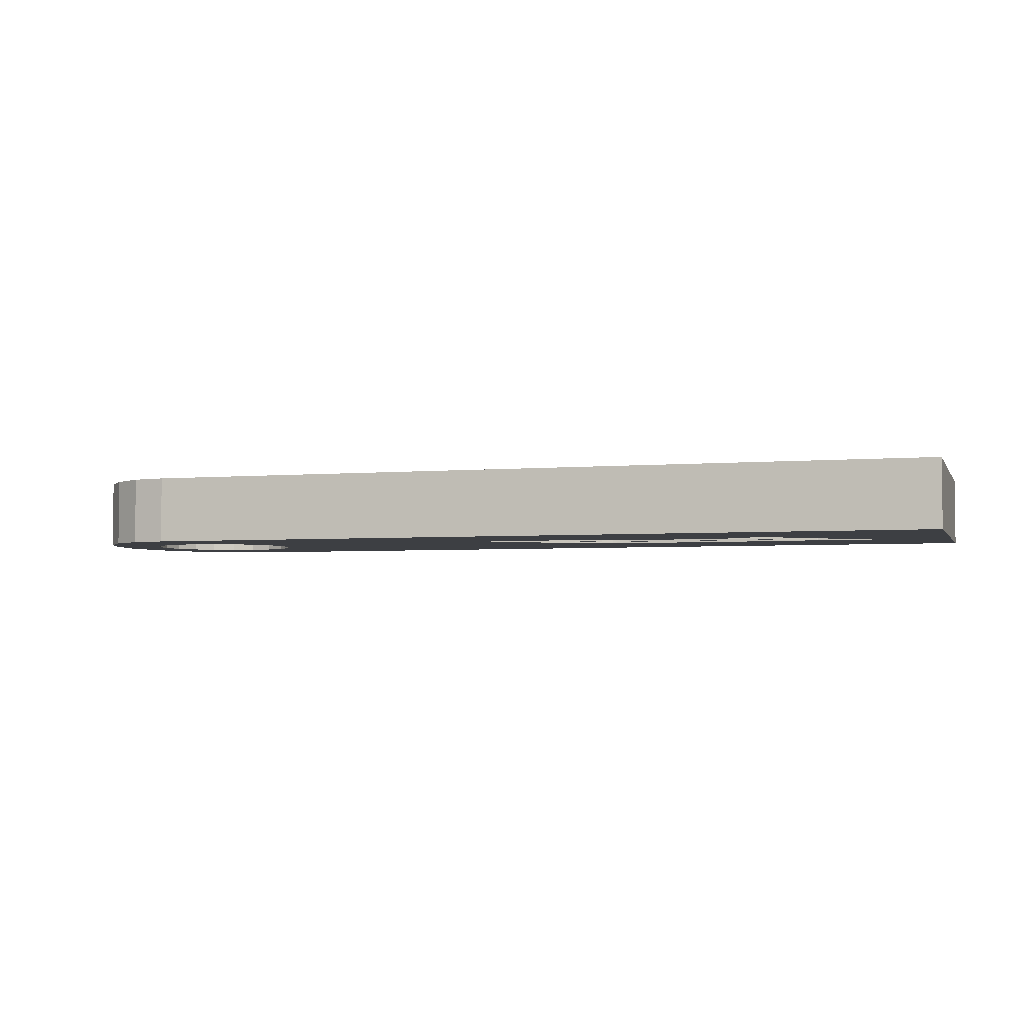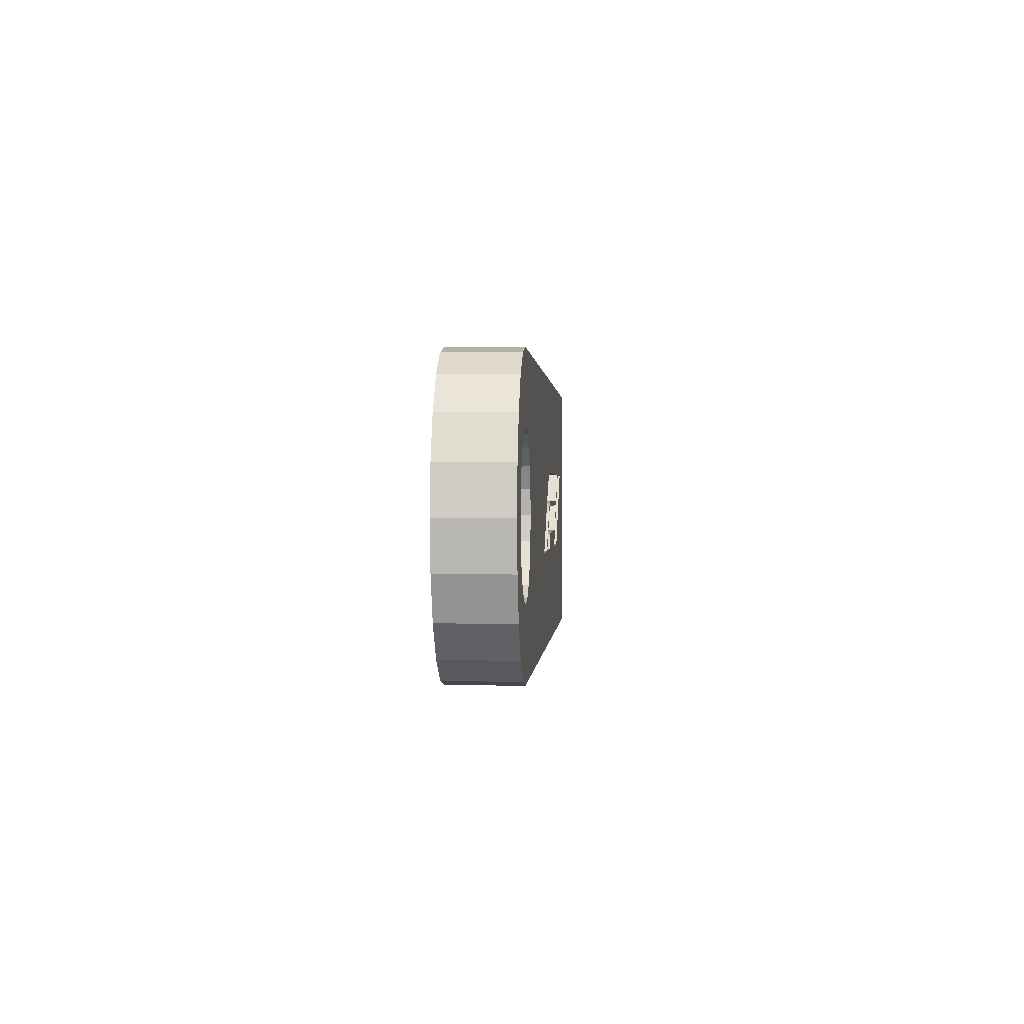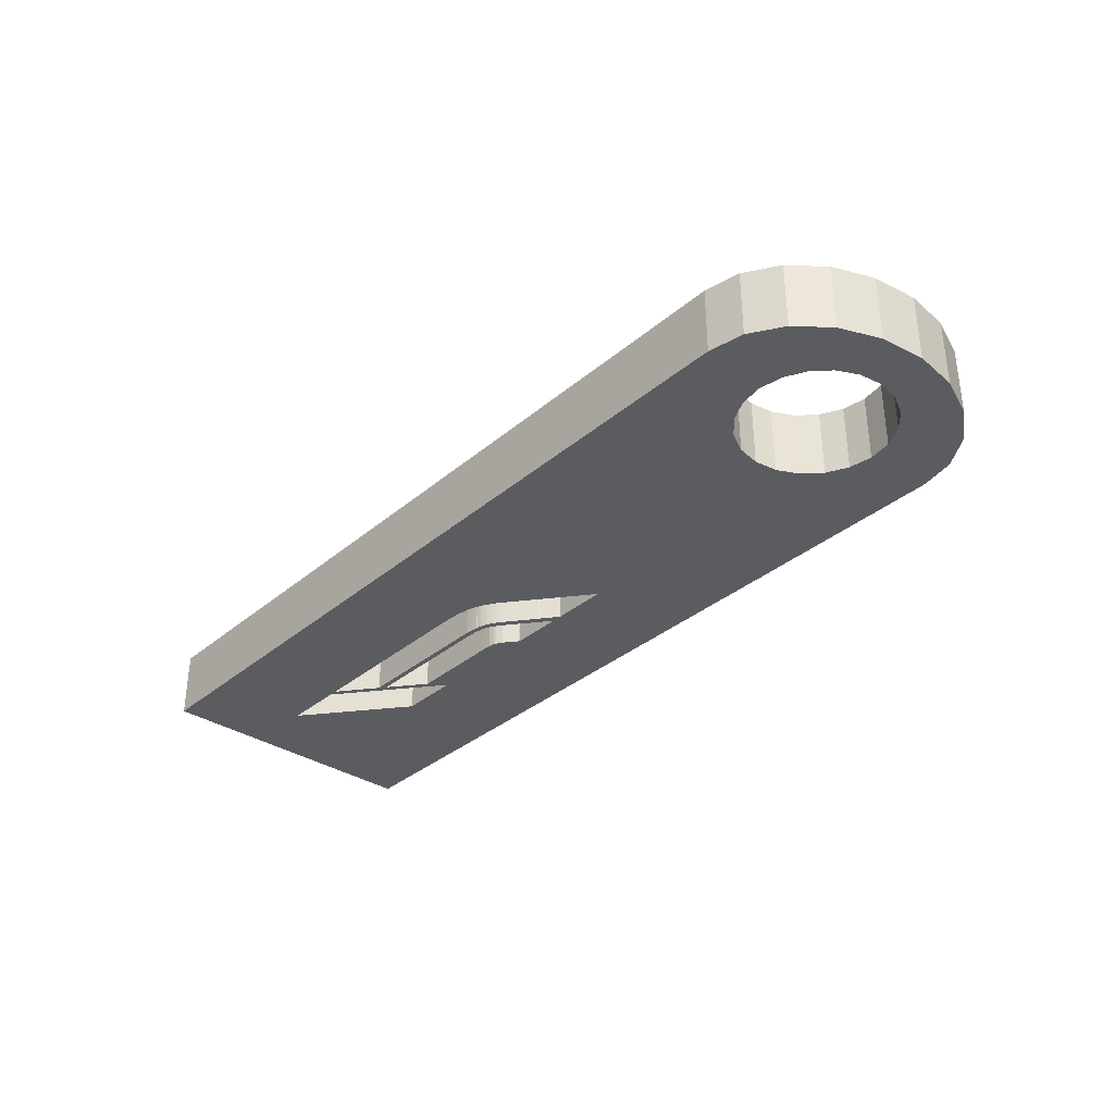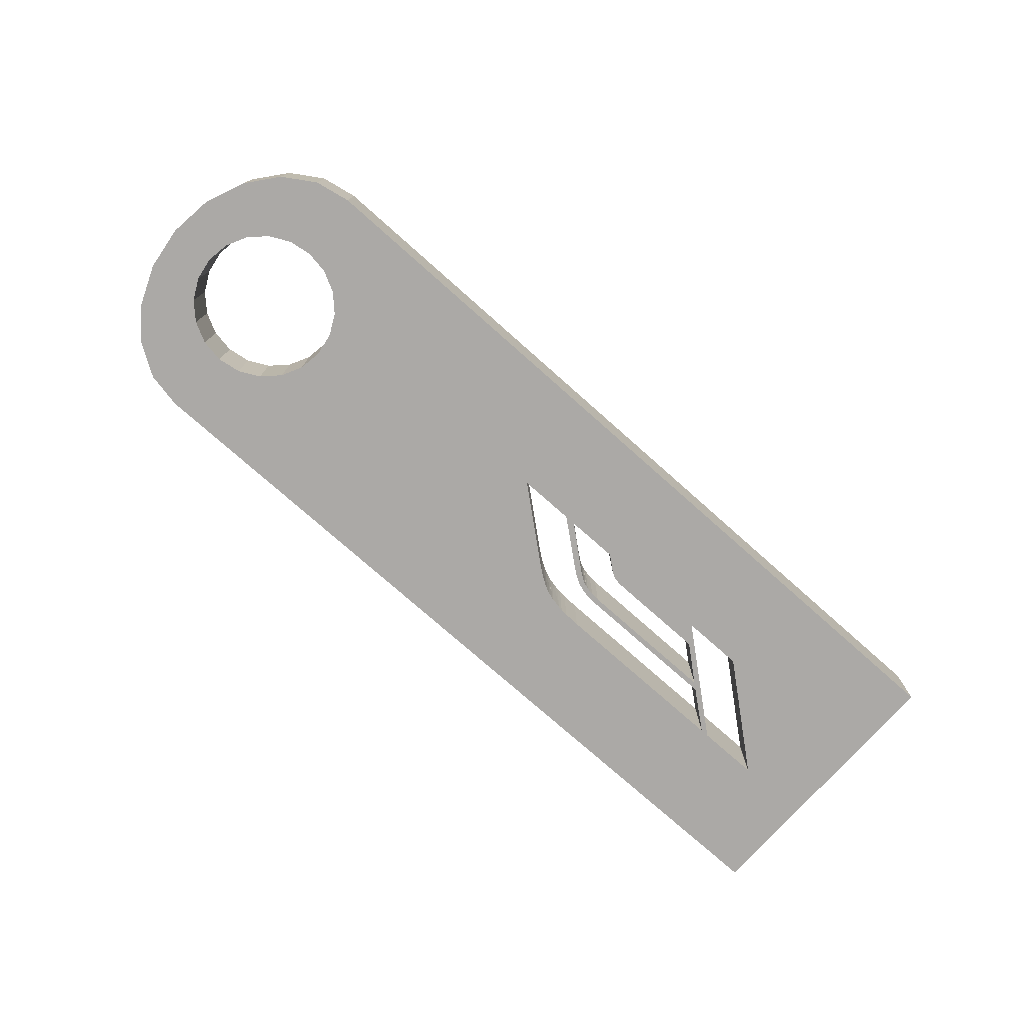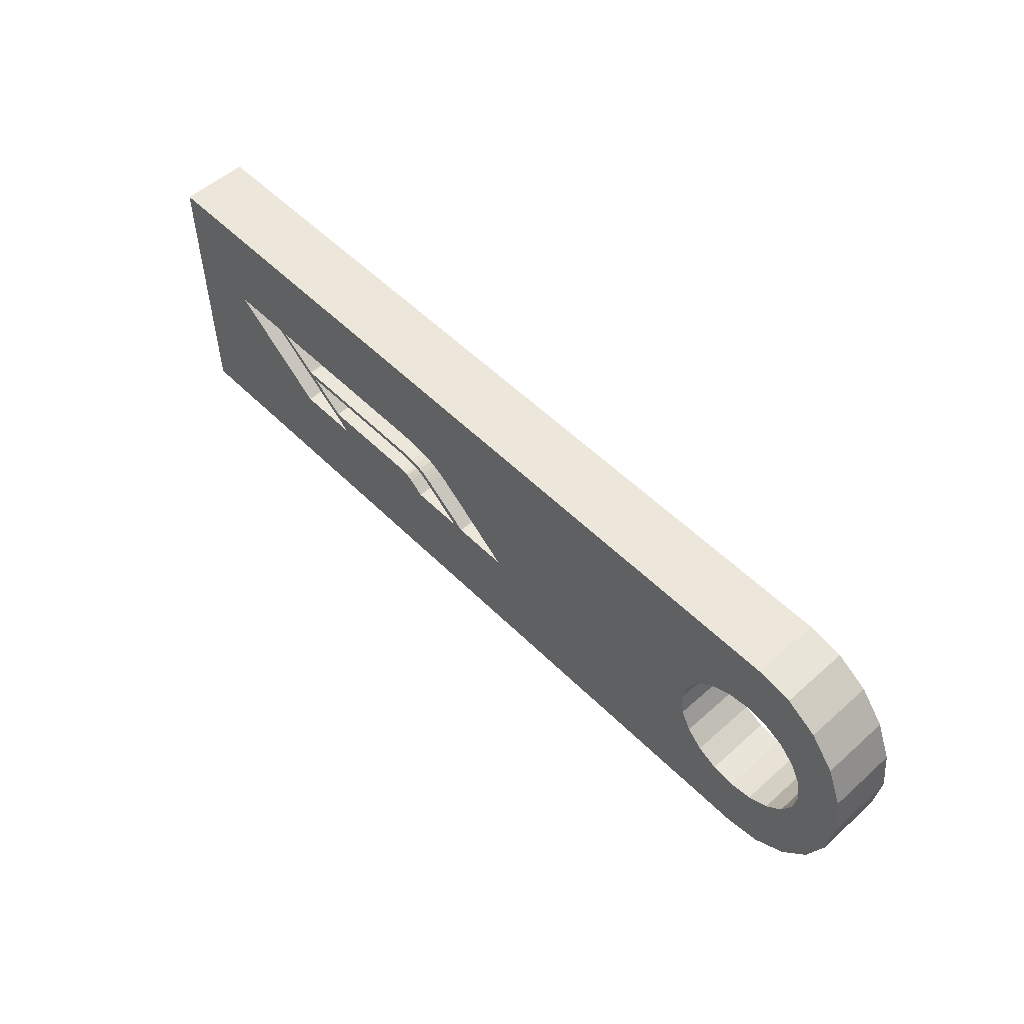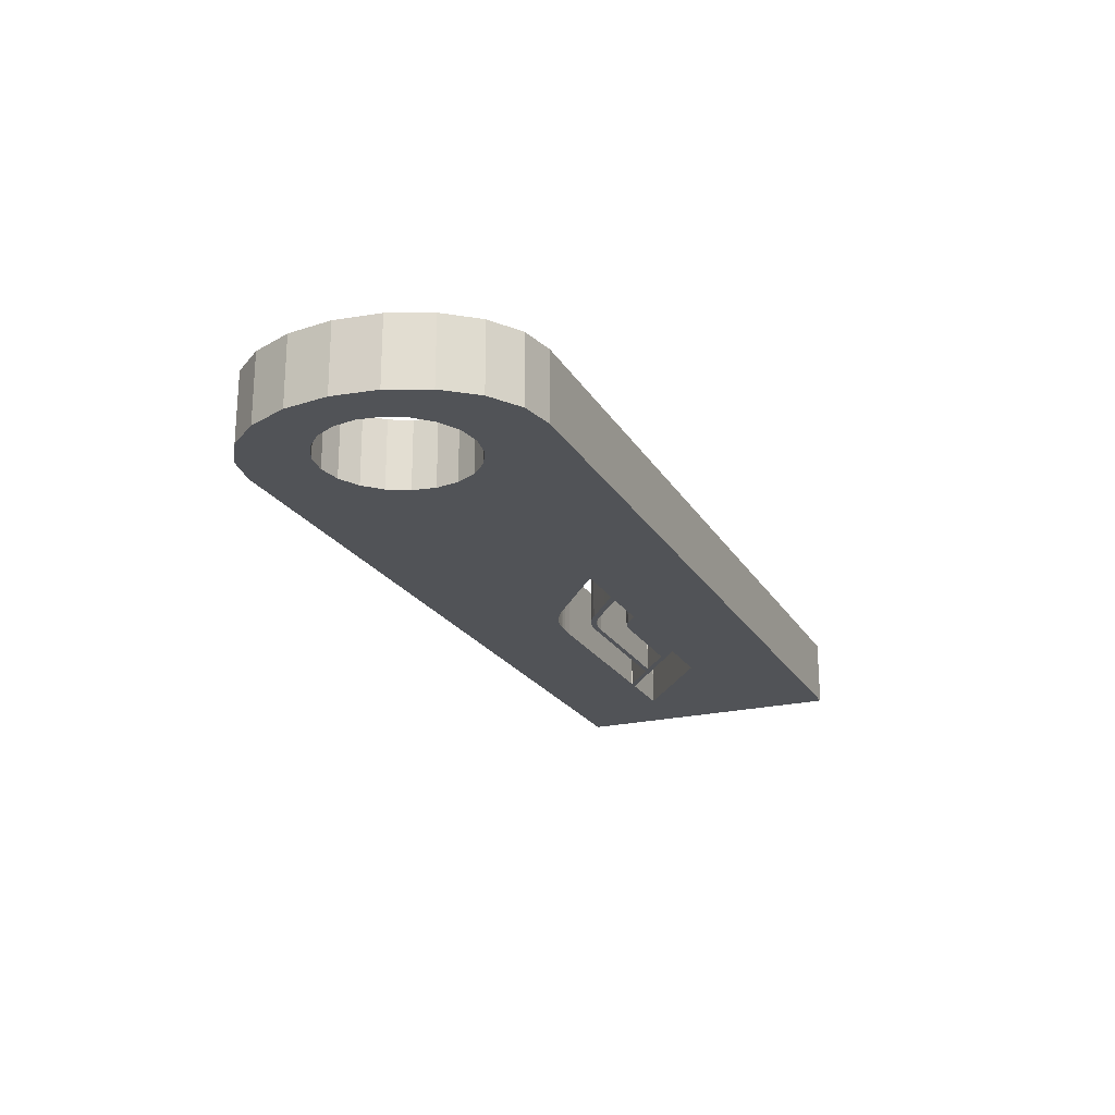
<metadata>
{"format":"obj","ext":"obj","renderer":"f3d","projection":"perspective","resolution":1024,"background":"white","views":[{"elev":-3.8,"azim":16.8,"up":"+Z"},{"elev":0.6,"azim":-86.3,"up":"+Y"},{"elev":-34.2,"azim":-131.5,"up":"+Z"},{"elev":-75.6,"azim":-41.6,"up":"+Z"},{"elev":53.6,"azim":-133.5,"up":"+Y"},{"elev":-21.7,"azim":-67.1,"up":"+Z"}]}
</metadata>
<code>
o obj_0
v -8 		-13 		6
v -8 		-13 		0
v -8 		12 		0
v -8 		12 		6
v 15 		12 		0
v 32.25 		-4.14 		0
v 32.32 		-4.108 		0
v 31.12 		2.772 		0
v 31.57 		2.878 		6
v 30.87 		2.69 		6
v 30.87 		2.69 		0
v 30.85 		2.69 		0
v 27.68 		-4.1 		0
v 30.85 		2.69 		6
v 30.53 		2.578 		6
v 30.53 		2.578 		0
v 30.01 		2.354 		6
v 30.01 		2.354 		0
v 27.69 		-4.134 		0
v -13.68 		1.509 		0
v 26.7 		-4.114 		0
v 27.8 		0.842 		0
v -12.76 		3.322 		0
v 27.8 		0.842 		6
v 27.77 		0.82 		6
v 27.77 		0.82 		0
v 29.52 		2.085 		6
v -11.32 		4.761 		0
v 29.52 		2.085 		0
v 21.69 		-4.14 		0
v 28.76 		1.596 		6
v 28.76 		1.596 		0
v -9.509 		5.684 		0
v 42.98 		-4.14 		0
v 21.69 		-4.108 		0
v -7.5 		6.003 		0
v -5.491 		5.684 		0
v 32.15 		-0.016 		0
v 32.15 		-0.016 		6
v 64 		-13 		6
v -3.678 		4.761 		0
v 64 		-13 		0
v 31.74 		-0.214 		6
v 64 		12 		6
v 64 		12 		0
v -2.239 		3.322 		0
v 31.64 		-0.268 		0
v 31.4 		-0.421 		6
v -1.316 		1.509 		0
v 31.25 		-0.52 		0
v 30.81 		-0.838 		6
v 34.44 		0.402 		0
v 57.34 		3.1 		6
v 33.69 		0.346 		0
v 33.69 		0.346 		6
v 34.44 		0.402 		6
v 57.35 		3.13 		6
v 33.16 		0.282 		0
v 33.16 		0.282 		6
v 51.88 		3.128 		6
v 51.78 		3.074 		6
v 33.12 		0.266 		0
v 48.42 		-4.14 		0
v -9.509 		5.684 		6
v -11.32 		4.761 		6
v 51.08 		3.1 		6
v -13.88 		9.613 		0
v -11.09 		11.39 		0
v 51.07 		3.126 		6
v -7.5 		6.003 		6
v 33.12 		0.266 		6
v -5.491 		5.684 		6
v -17.51 		3.363 		0
v 47.68 		0.416 		6
v -16.09 		6.847 		0
v -3.678 		4.761 		6
v -2.239 		3.322 		6
v 47.78 		0.468 		6
v -1.316 		1.509 		6
v 34.59 		3.126 		6
v 33.19 		3.08 		6
v -18 		-0.5 		0
v -18 		-0.5 		6
v -9.509 		-6.684 		0
v -7.5 		-7.003 		0
v 48.42 		-4.14 		6
v -17.51 		-4.363 		0
v 42.98 		-4.14 		6
v -17.51 		-4.363 		6
v -11.32 		-5.761 		0
v 48.51 		-4.098 		6
v -16.09 		-7.847 		0
v -16.09 		-7.847 		6
v -12.76 		-4.322 		0
v -13.88 		-10.61 		0
v -13.88 		-10.61 		6
v 44.06 		-2.59 		6
v -13.68 		-2.509 		0
v 42.98 		-4.114 		6
v 47.13 		-0.062 		6
v 47.1 		-0.044 		6
v 30.81 		-0.838 		0
v 47.78 		0.468 		0
v 47.68 		0.416 		0
v 34.59 		3.126 		0
v 33.19 		3.08 		0
v 32.7 		-0.32 		0
v 32.7 		-0.32 		6
v 35.75 		-2.592 		6
v 34.85 		-2.61 		6
v 34.3 		-2.71 		6
v 34.01 		-2.82 		6
v 33.73 		-2.988 		6
v 33.54 		-3.122 		6
v 48.51 		-4.098 		0
v 34.42 		-0.056 		6
v 32.37 		-0.445 		0
v 32.6 		-0.358 		6
v 32.37 		-0.445 		6
v 33.64 		-0.12 		6
v 42.98 		-4.114 		0
v 33.27 		-0.182 		6
v 32.66 		-0.32 		0
v 33.02 		-0.228 		6
v 44.06 		-2.59 		0
v 32.66 		-0.32 		6
v 47.13 		-0.062 		0
v 47.1 		-0.044 		0
v 31.99 		-0.646 		0
v 31.99 		-0.646 		6
v 31.32 		-1.114 		0
v 32.73 		0.19 		6
v 31.32 		-1.114 		6
v 32.54 		3.03 		6
v -14 		-0.5 		0
v 28.38 		-2.778 		0
v 28.28 		-2.84 		6
v 28.38 		-2.778 		6
v 28.19 		-2.934 		0
v -0.998 		-0.5 		0
v 28.19 		-2.934 		6
v 32.1 		2.97 		6
v -1.316 		-2.509 		0
v -2.239 		-4.322 		0
v -3.678 		-5.761 		0
v -5.491 		-6.684 		0
v 26.63 		-4.14 		0
v 26.63 		-4.14 		6
v 26.7 		-4.114 		6
v 27.69 		-4.134 		6
v 32.25 		-4.14 		6
v 32.32 		-4.108 		6
v -11.09 		-12.39 		0
v 27.68 		-4.1 		6
v 21.69 		-4.14 		6
v 21.69 		-4.108 		6
v 2 		12 		6
v -13.68 		1.509 		6
v -11.09 		-12.39 		6
v -12.76 		3.322 		6
v -9.509 		-6.684 		6
v -7.5 		-7.003 		6
v -11.32 		-5.761 		6
v -12.76 		-4.322 		6
v -11.09 		11.39 		6
v -13.88 		9.613 		6
v -13.68 		-2.509 		6
v 35.75 		-2.592 		0
v 34.85 		-2.61 		0
v -14 		-0.5 		6
v 34.3 		-2.71 		0
v -16.09 		6.847 		6
v -17.51 		3.363 		6
v 34.08 		-2.791 		0
v -0.998 		-0.5 		6
v -1.316 		-2.509 		6
v -2.239 		-4.322 		6
v 33.54 		-3.122 		0
v -3.678 		-5.761 		6
v -5.491 		-6.684 		6
v 34.42 		-0.056 		0
v 33.64 		-0.12 		0
v 32.97 		-0.239 		0
v 33.27 		-0.182 		0
v 32.73 		0.19 		0
v 57.34 		3.1 		0
v 32.54 		3.03 		0
v 57.35 		3.13 		0
v 51.88 		3.128 		0
v 32.17 		2.98 		0
v 51.78 		3.074 		0
v 51.08 		3.1 		0
v 51.07 		3.126 		0
g group_0_15277357
f 7 34 6
f 8 9 10
f 8 10 11
f 12 14 15
f 12 15 16
f 16 15 17
f 16 17 18
f 6 42 19
f 19 42 147
f 22 24 25
f 22 25 26
f 29 18 27
f 17 27 18
f 20 73 23
f 29 27 31
f 29 31 32
f 2 30 147
f 21 19 147
f 28 23 75
f 32 31 24
f 32 24 22
f 75 67 28
f 38 43 39
f 40 42 44
f 45 44 42
f 38 47 43
f 37 5 41
f 47 48 43
f 47 50 48
f 157 44 5
f 45 5 44
f 52 54 55
f 52 55 56
f 40 53 91
f 49 46 5
f 40 57 53
f 54 58 59
f 54 59 55
f 44 57 40
f 60 57 44
f 33 64 65
f 33 65 28
f 61 69 66
f 46 41 5
f 67 68 33
f 33 28 67
f 68 3 33
f 36 33 3
f 37 36 3
f 5 37 3
f 5 35 49
f 36 70 64
f 36 64 33
f 61 60 69
f 44 69 60
f 37 72 70
f 37 70 36
f 41 76 72
f 41 72 37
f 75 23 73
f 55 116 56
f 71 122 59
f 59 120 55
f 74 56 101
f 146 145 2
f 46 77 76
f 46 76 41
f 101 100 74
f 74 100 78
f 49 79 77
f 49 77 46
f 78 100 61
f 66 78 61
f 30 143 35
f 44 80 69
f 73 82 83
f 73 83 173
f 9 142 157
f 134 81 157
f 44 157 80
f 83 82 87
f 83 87 89
f 85 2 84
f 88 40 86
f 87 92 93
f 87 93 89
f 91 86 40
f 90 92 94
f 92 95 96
f 92 96 93
f 100 97 99
f 50 51 48
f 62 132 71
f 50 102 51
f 58 62 71
f 58 71 59
f 99 61 100
f 103 104 74
f 103 74 78
f 136 138 102
f 99 109 88
f 97 109 99
f 109 110 88
f 103 78 66
f 101 56 116
f 105 193 80
f 69 80 193
f 105 80 81
f 105 81 106
f 63 34 88
f 63 88 86
f 115 63 86
f 115 86 91
f 110 111 88
f 111 112 88
f 112 113 88
f 113 114 88
f 114 152 88
f 117 118 119
f 116 55 120
f 126 123 108
f 107 108 123
f 120 59 122
f 61 99 121
f 117 123 118
f 124 122 71
f 127 125 97
f 127 97 100
f 71 132 124
f 123 126 118
f 127 100 101
f 127 101 128
f 119 130 117
f 129 117 130
f 88 34 121
f 88 121 99
f 131 129 130
f 131 130 133
f 97 125 109
f 168 109 125
f 119 118 39
f 92 87 94
f 136 137 138
f 135 82 20
f 136 139 137
f 141 139 149
f 21 149 139
f 139 141 137
f 81 80 157
f 51 102 138
f 133 154 13
f 133 13 131
f 142 134 157
f 25 156 26
f 147 30 148
f 14 10 157
f 9 157 10
f 30 2 145
f 21 147 148
f 21 148 149
f 15 14 157
f 27 17 157
f 17 15 157
f 6 19 150
f 6 150 151
f 30 145 144
f 140 49 35
f 143 140 35
f 144 143 30
f 24 31 157
f 31 27 157
f 7 6 151
f 7 151 152
f 157 156 25
f 25 24 157
f 7 152 114
f 92 90 95
f 90 84 95
f 153 95 84
f 2 153 84
f 2 85 146
f 13 154 150
f 13 150 19
f 30 155 148
f 35 26 156
f 98 94 87
f 87 82 98
f 135 98 82
f 73 20 82
f 155 30 35
f 155 35 156
f 5 3 157
f 108 132 126
f 4 157 3
f 153 159 96
f 153 96 95
f 2 1 159
f 2 159 153
f 70 4 64
f 84 161 162
f 84 162 85
f 90 163 161
f 90 161 84
f 79 157 77
f 94 164 163
f 94 163 90
f 181 128 116
f 101 116 128
f 65 64 166
f 165 166 64
f 4 165 64
f 72 4 70
f 76 157 72
f 157 4 72
f 76 77 157
f 98 167 164
f 98 164 94
f 175 176 156
f 156 157 79
f 168 169 110
f 168 110 109
f 167 98 135
f 167 135 170
f 169 171 111
f 169 111 110
f 173 158 160
f 65 172 160
f 172 65 166
f 173 160 172
f 20 170 135
f 171 174 112
f 174 113 112
f 140 175 49
f 79 49 175
f 143 176 175
f 143 175 140
f 171 112 111
f 144 177 176
f 144 176 143
f 174 178 113
f 145 179 177
f 145 177 144
f 178 114 113
f 146 180 179
f 146 179 145
f 178 7 114
f 180 146 85
f 180 85 162
f 182 181 116
f 182 116 120
f 182 120 122
f 183 122 124
f 173 83 158
f 184 182 122
f 183 184 122
f 79 175 156
f 183 124 108
f 2 42 40
f 183 108 107
f 62 185 132
f 1 2 40
f 185 38 39
f 185 39 132
f 186 42 115
f 63 115 42
f 11 10 14
f 11 14 12
f 188 42 186
f 81 134 106
f 187 106 134
f 189 45 188
f 42 188 45
f 190 187 134
f 191 193 189
f 190 134 142
f 121 127 191
f 190 142 9
f 155 156 176
f 177 155 176
f 179 155 177
f 180 1 179
f 192 193 191
f 8 190 9
f 45 189 193
f 159 1 161
f 96 159 161
f 163 96 161
f 164 93 163
f 83 89 167
f 162 161 1
f 180 162 1
f 179 1 155
f 40 148 1
f 170 158 83
f 167 170 83
f 164 167 89
f 89 93 164
f 96 163 93
f 3 68 165
f 3 165 4
f 68 67 166
f 68 166 165
f 128 181 52
f 54 182 58
f 182 184 58
f 184 183 62
f 67 75 166
f 166 75 172
f 75 73 173
f 75 173 172
f 103 191 127
f 192 191 103
f 20 158 170
f 23 160 158
f 23 158 20
f 28 65 160
f 28 160 23
f 105 106 5
f 5 45 105
f 108 124 132
f 126 39 118
f 39 43 130
f 130 119 39
f 39 126 132
f 43 48 130
f 133 130 48
f 133 48 51
f 141 154 137
f 51 138 133
f 137 154 138
f 133 138 154
f 154 141 149
f 150 40 151
f 152 151 88
f 40 88 151
f 154 149 150
f 150 149 148
f 148 40 150
f 155 1 148
f 186 115 91
f 186 91 53
f 188 186 53
f 188 53 57
f 189 188 57
f 189 57 60
f 191 189 60
f 191 60 61
f 192 103 66
f 193 192 66
f 193 66 69
f 191 61 121
f 104 52 56
f 104 56 74
f 127 121 125
f 128 104 127
f 104 103 127
f 52 104 128
f 125 121 168
f 121 34 168
f 42 6 34
f 34 63 42
f 2 147 42
f 178 34 7
f 174 34 178
f 171 34 174
f 169 34 171
f 168 34 169
f 52 181 54
f 181 182 54
f 62 58 184
f 185 183 107
f 62 183 185
f 117 129 38
f 190 5 187
f 8 5 190
f 106 187 5
f 12 5 11
f 11 5 8
f 16 5 12
f 18 5 16
f 29 5 18
f 32 5 29
f 26 5 22
f 32 22 5
f 193 105 45
f 35 5 26
f 123 185 107
f 117 38 123
f 50 47 129
f 131 50 129
f 47 38 129
f 136 102 131
f 50 131 102
f 185 123 38
f 131 13 136
f 139 136 13
f 21 139 13
f 13 19 21

</code>
